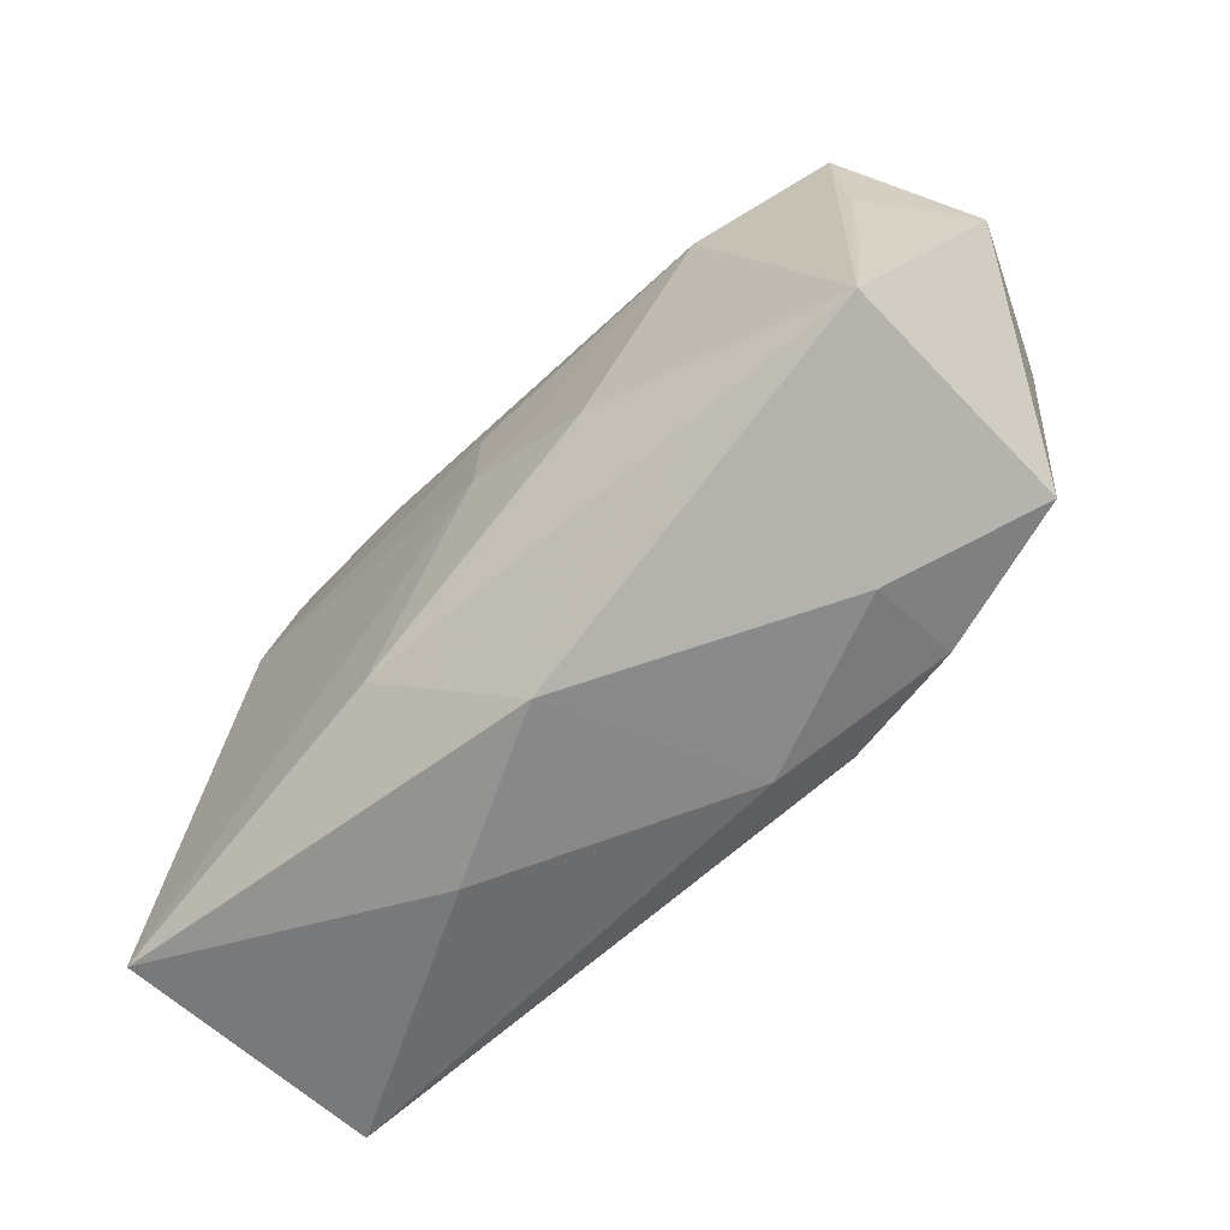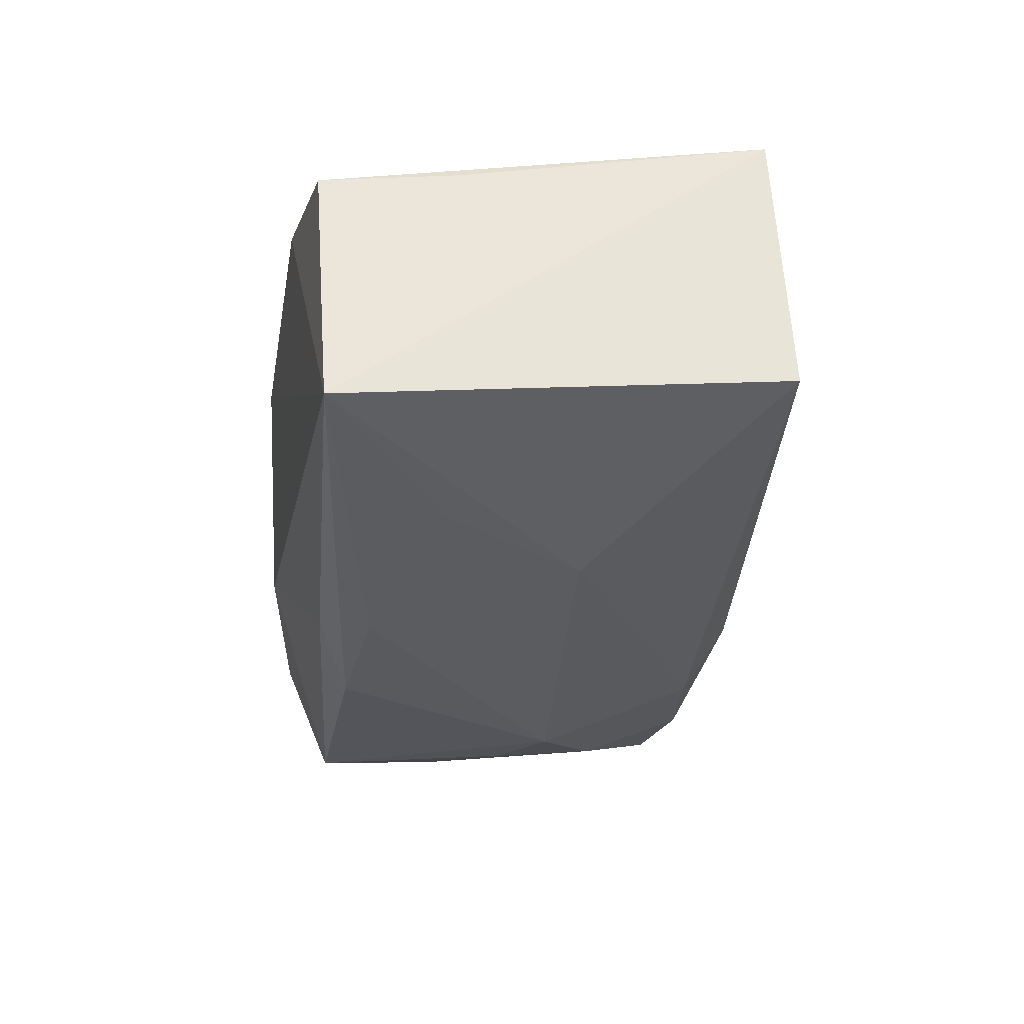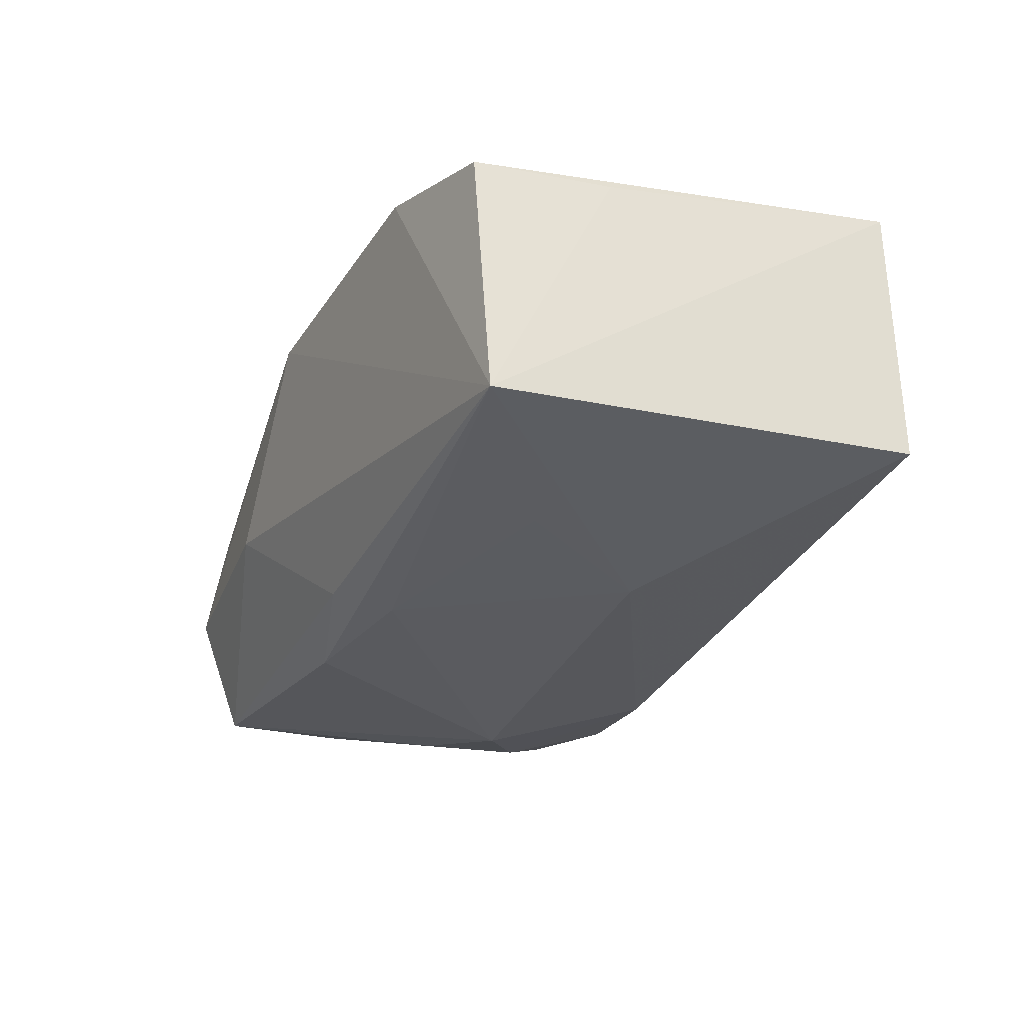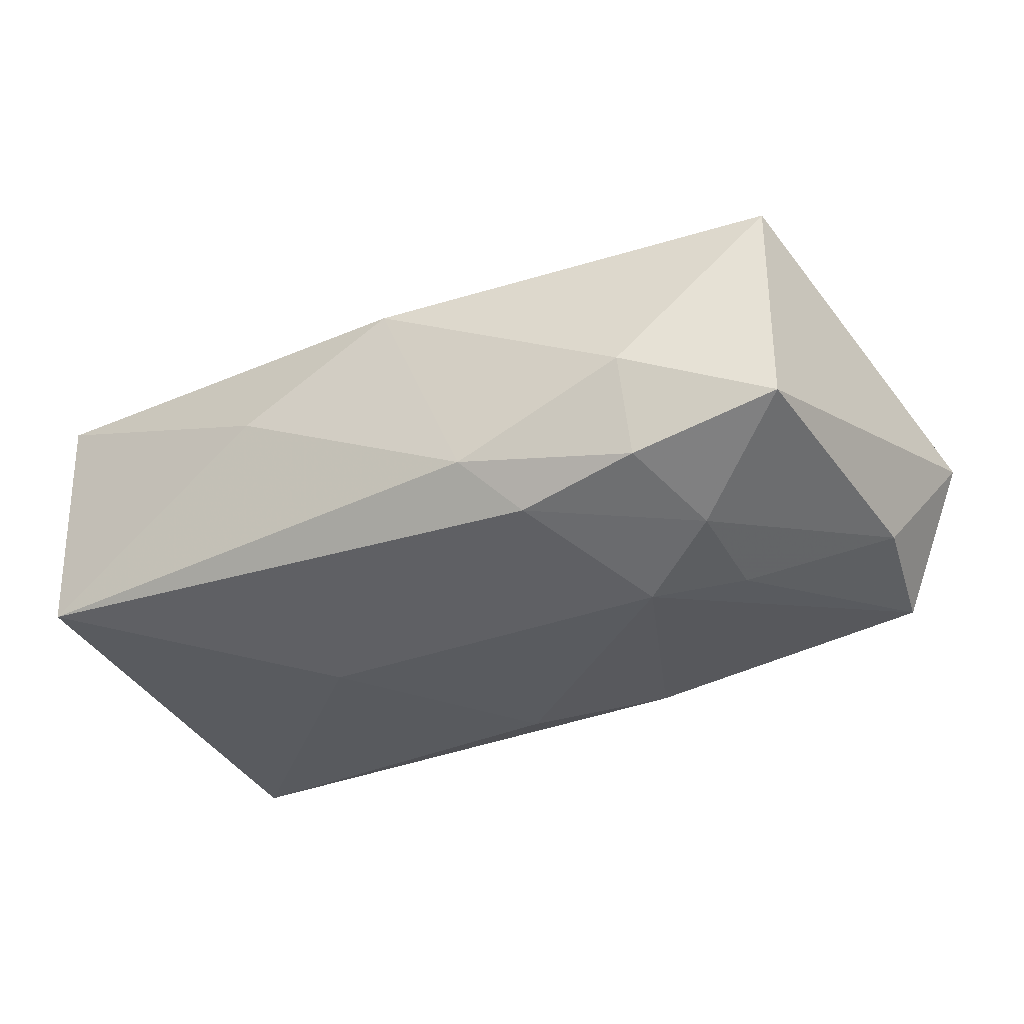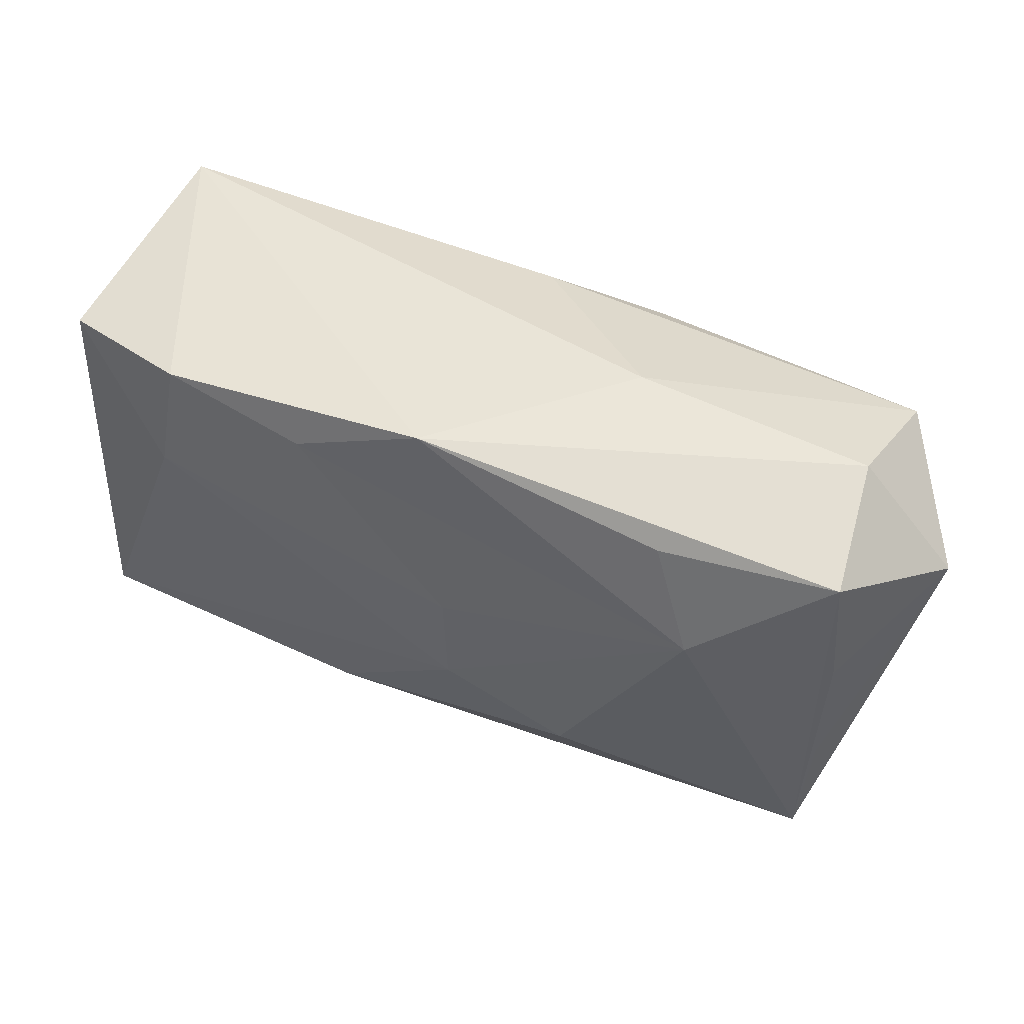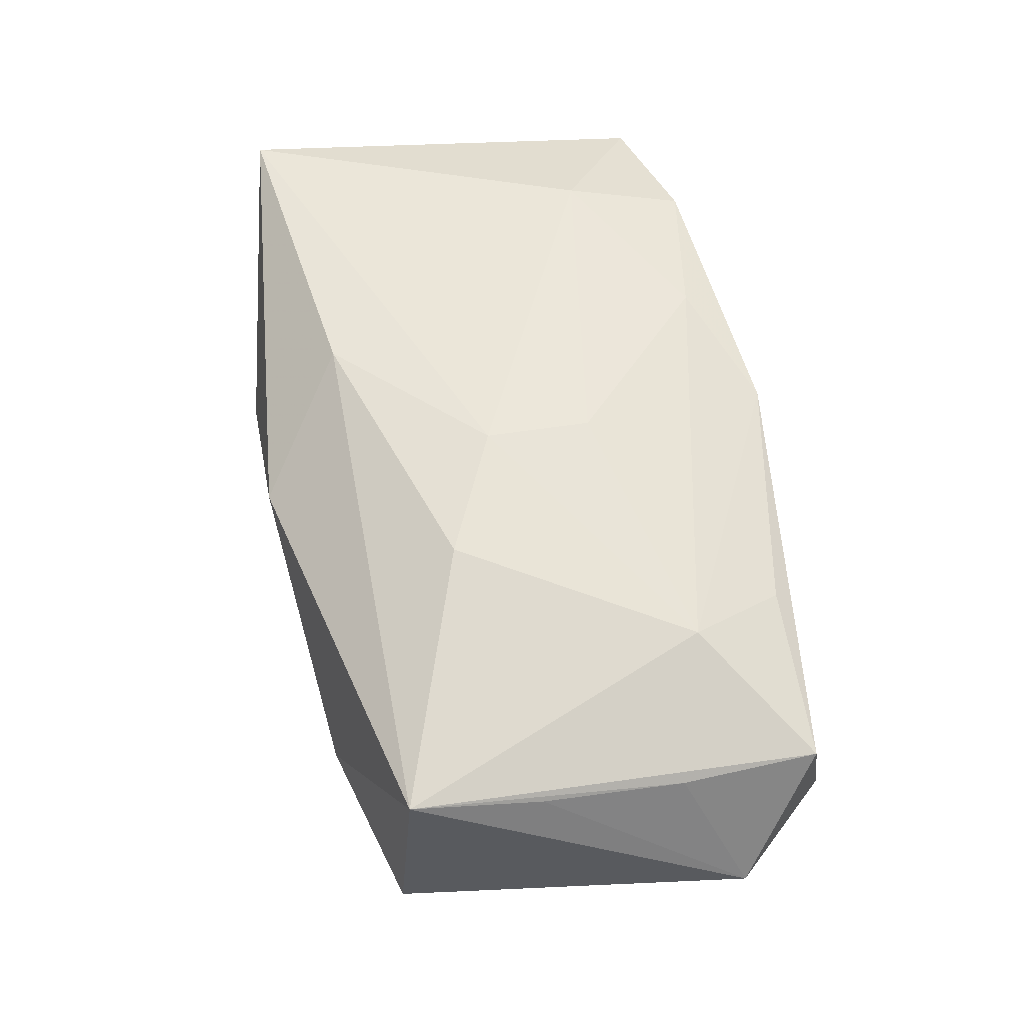
<metadata>
{"format":"obj","ext":"obj","renderer":"f3d","projection":"perspective","resolution":1024,"background":"white","views":[{"elev":-61.0,"azim":42.5,"up":"+Y"},{"elev":-33.8,"azim":-91.1,"up":"+Z"},{"elev":-32.5,"azim":-109.1,"up":"+Z"},{"elev":-33.4,"azim":30.7,"up":"+Z"},{"elev":56.9,"azim":23.4,"up":"+Y"},{"elev":61.5,"azim":82.3,"up":"+Z"}]}
</metadata>
<code>
v 0.01341 -0.006899 0.01641
v 0.002665 -0.002618 0.01636
v -0.02567 0.009065 0.01274
v 0.002025 0.006337 0.0155
v 0.03459 -0.01317 0.0128
v -0.001807 0.02285 0.01083
v 0.03481 -0.002219 0.01124
v -0.02057 0.005427 -0.01521
v -0.01203 -0.02362 0.00108
v 0.03177 0.02285 -0.0008191
v -0.03646 0.00447 0.007242
v 0.02536 -0.008324 -0.01299
v -0.009054 -0.0153 0.01429
v 0.02309 -0.0193 -0.002274
v 0.001747 -0.02258 0.008438
v 0.01232 0.02285 -0.001857
v 0.02479 0.0006318 -0.01388
v -0.02455 0.01918 0.01077
v 0.04014 0.01472 0.0003685
v -0.03392 -0.02173 -0.01128
v 0.03594 0.007994 -0.009123
v -0.03616 0.01593 0.006768
v 0.01788 -0.003856 -0.01577
v -0.01227 0.01794 0.01219
v -0.0002492 0.01698 -0.01314
v -0.03585 0.01434 -0.01447
v 0.03513 -0.01477 -0.007243
v -0.01336 -0.005743 -0.01577
v 0.03323 0.02109 0.00994
v 0.008596 -0.02068 -0.008468
v -0.03619 -0.02037 0.01086
v 0.009597 0.01511 -0.01463
v 0.03342 0.01867 -0.01058
v -0.002939 0.01231 -0.01532
v 0.01274 -0.01705 -0.01264
v 0.02309 -0.01706 -0.01057
v 0.03442 0.009644 0.01027
v 0.02298 0.01247 0.01463
v 0.019 0.02032 0.01151
f 2 31 13
f 3 31 2
f 15 13 31
f 5 13 15
f 6 38 39
f 27 19 5
f 23 32 33
f 2 13 1
f 1 13 5
f 1 38 2
f 5 38 1
f 34 32 23
f 23 35 28
f 28 35 20
f 28 34 23
f 8 34 28
f 31 20 9
f 9 15 31
f 4 3 2
f 2 38 4
f 5 19 7
f 37 7 19
f 5 7 37
f 12 35 23
f 19 27 21
f 21 33 19
f 27 12 21
f 25 33 32
f 16 33 25
f 10 33 16
f 16 6 10
f 19 33 10
f 15 9 30
f 20 35 30
f 30 9 20
f 38 6 24
f 24 4 38
f 24 6 18
f 18 3 24
f 3 4 24
f 23 33 17
f 17 12 23
f 33 21 17
f 17 21 12
f 26 34 8
f 32 34 26
f 26 25 32
f 16 25 26
f 26 28 20
f 8 28 26
f 26 6 16
f 18 6 26
f 26 20 31
f 31 11 26
f 29 37 19
f 19 10 29
f 39 38 29
f 29 6 39
f 29 10 6
f 29 38 5
f 5 37 29
f 15 30 14
f 5 15 14
f 14 27 5
f 36 30 35
f 35 12 36
f 36 12 27
f 27 14 36
f 36 14 30
f 18 26 22
f 22 26 11
f 22 3 18
f 31 3 22
f 22 11 31

</code>
